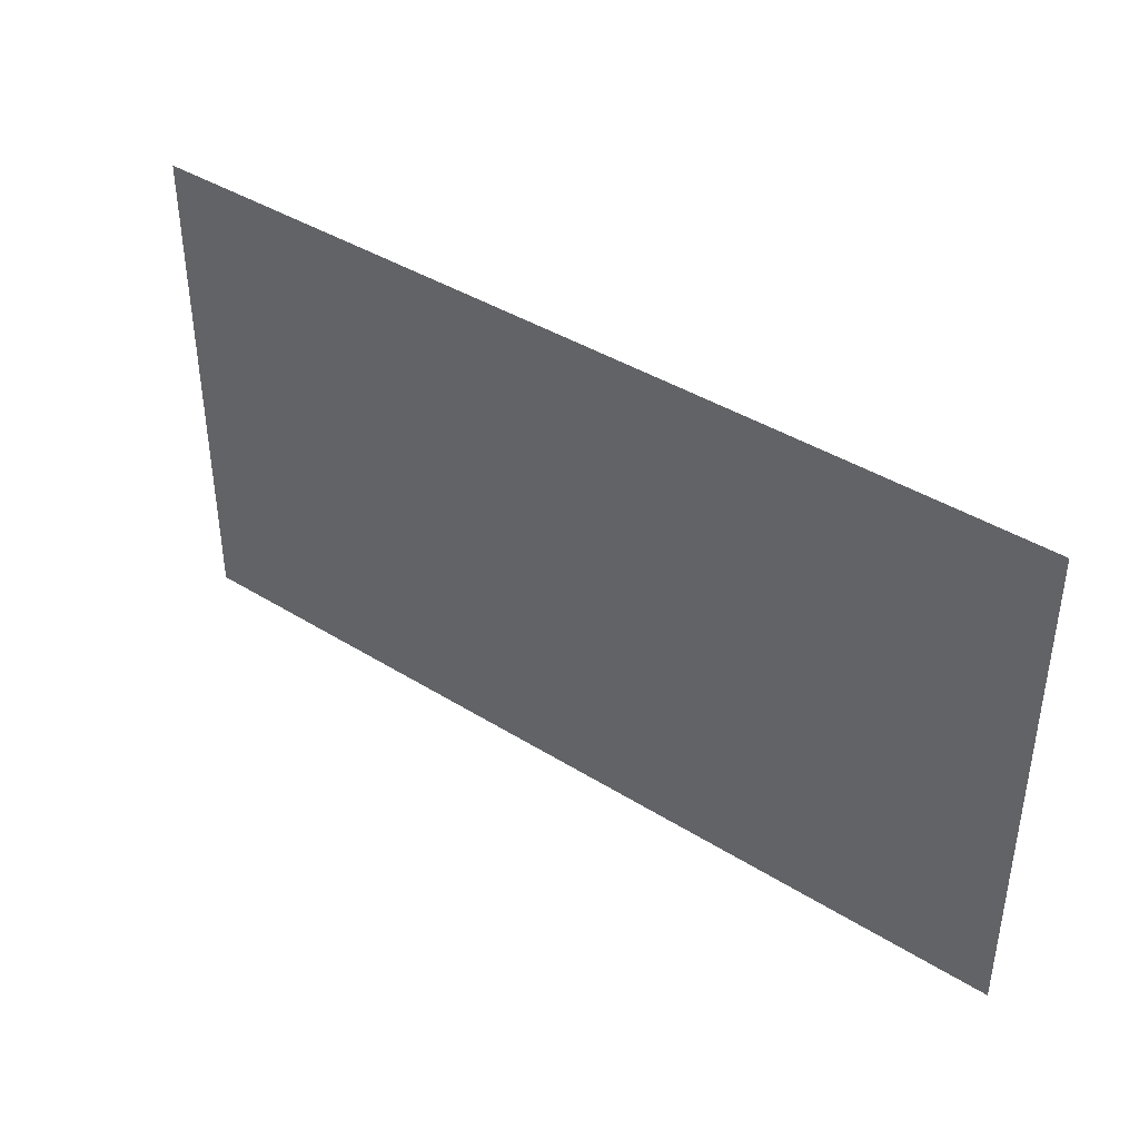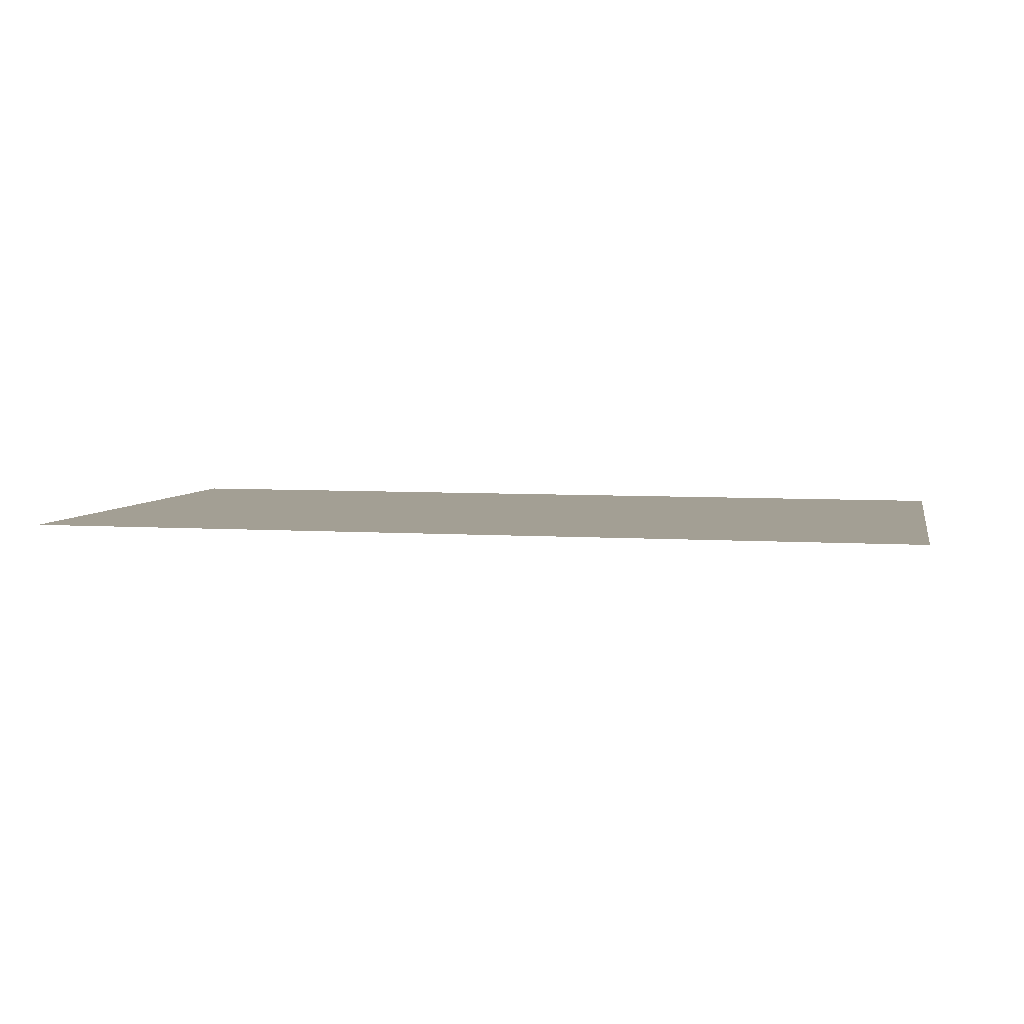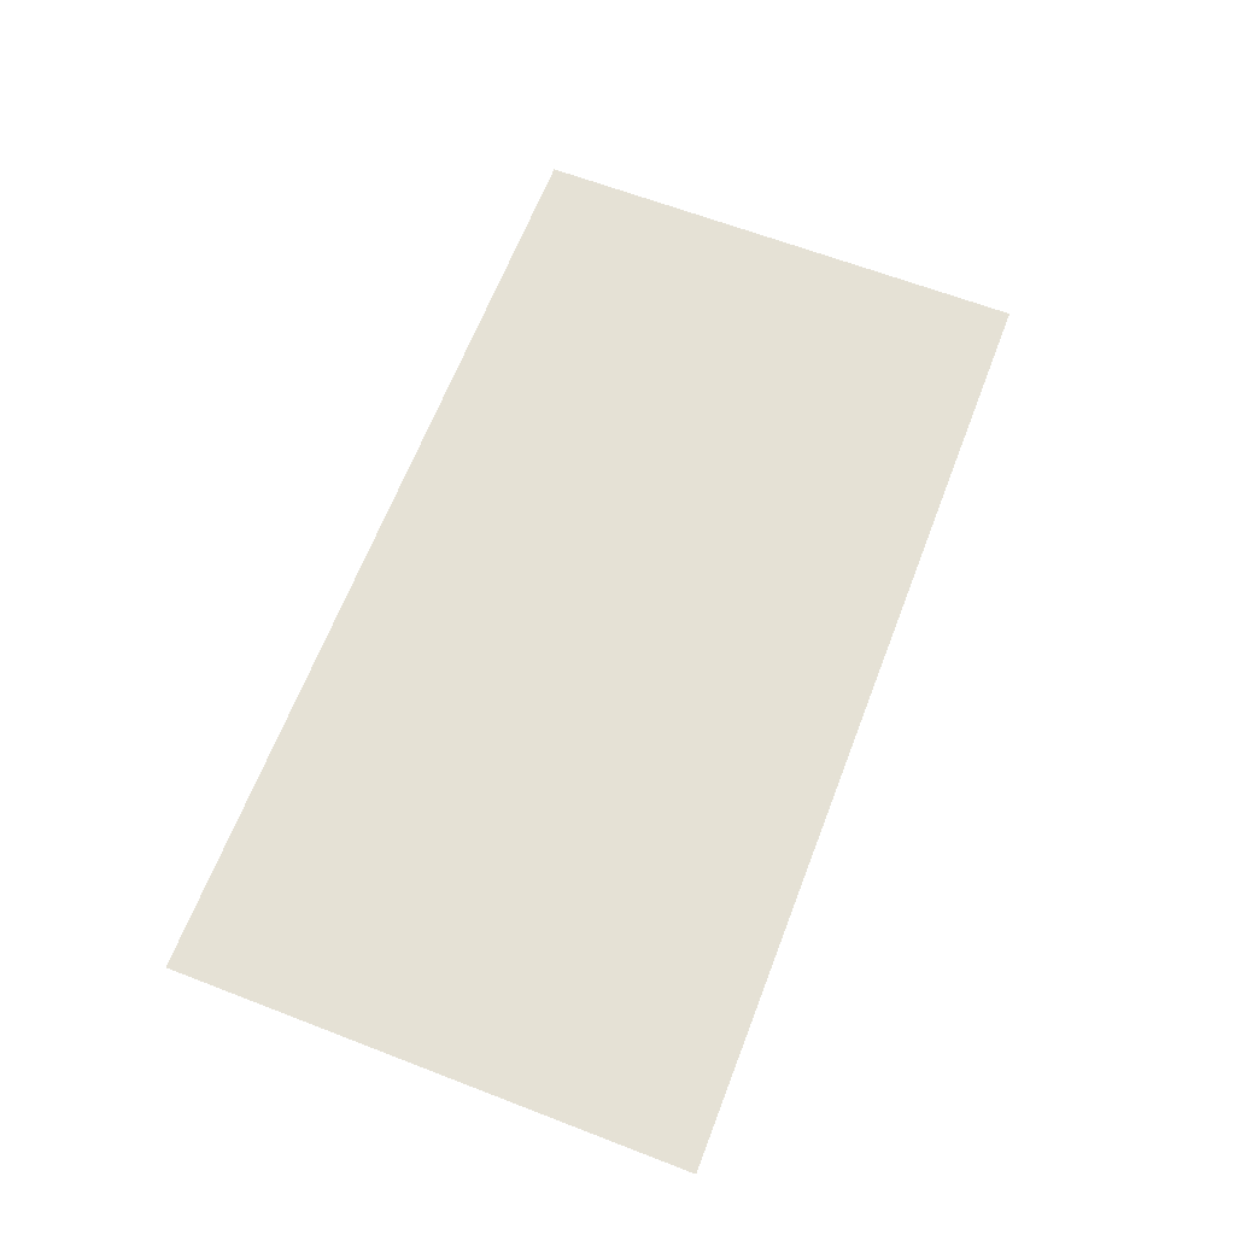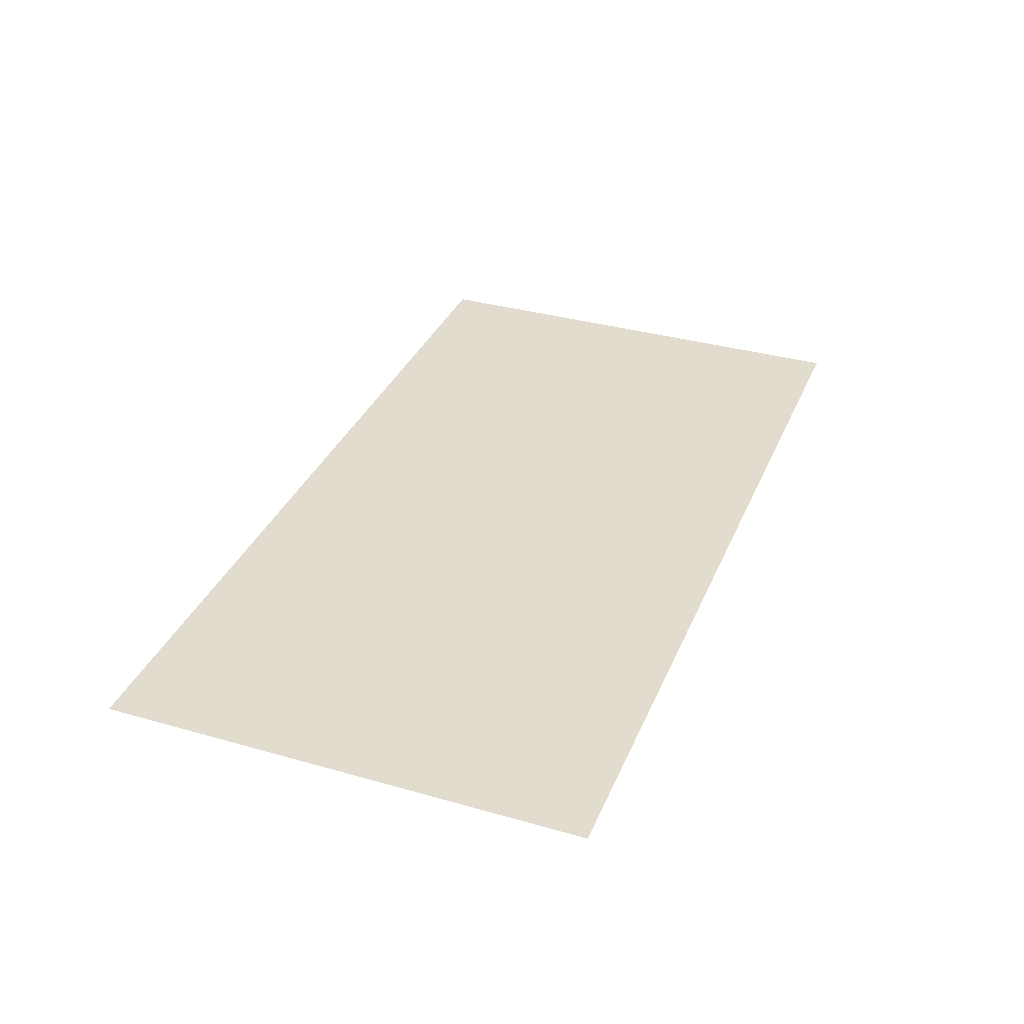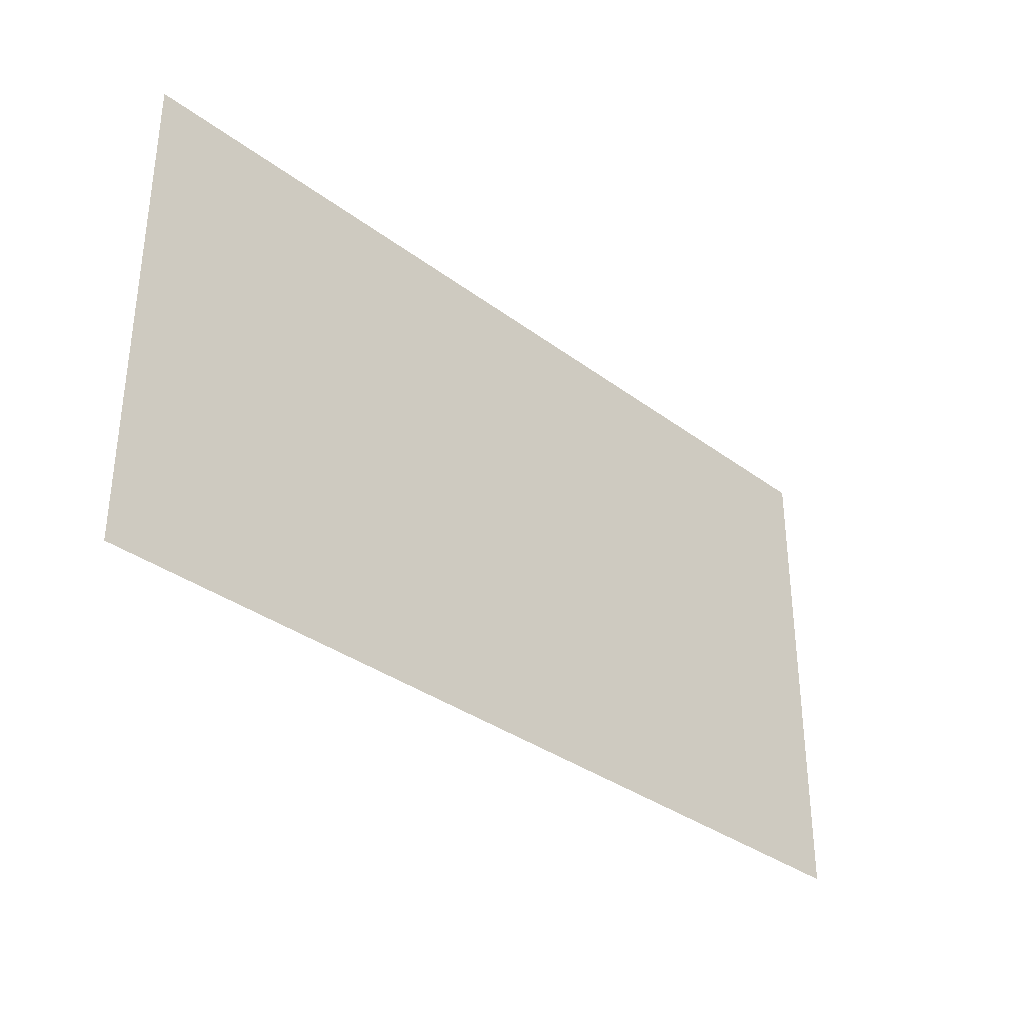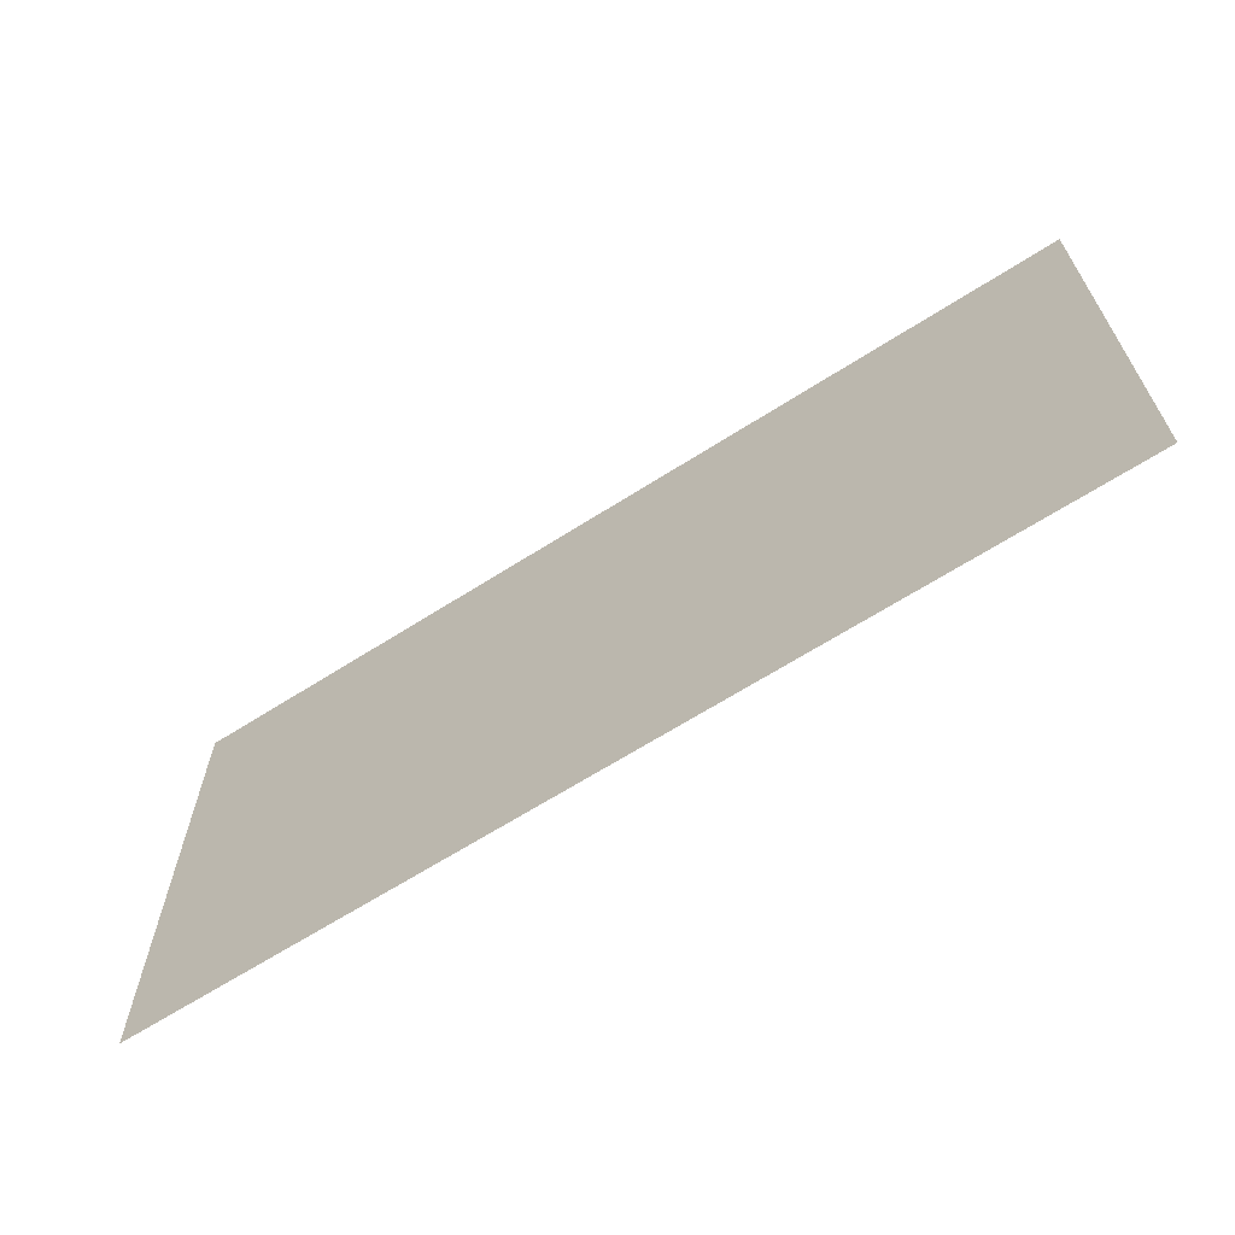
<metadata>
{"format":"obj","ext":"obj","renderer":"f3d","projection":"perspective","resolution":1024,"background":"white","views":[{"elev":40.3,"azim":37.6,"up":"+Z"},{"elev":5.3,"azim":12.1,"up":"+Y"},{"elev":65.1,"azim":-68.9,"up":"+Y"},{"elev":34.6,"azim":110.9,"up":"+Y"},{"elev":-34.1,"azim":-45.3,"up":"+Z"},{"elev":-65.0,"azim":-147.2,"up":"+Z"}]}
</metadata>
<code>
v  -2.52 0 0.6811
v  -2.52 0 1.362
v  -1.26 0 1.362
v  -1.26 0 0.6811
v  0 0 1.362
v  0 0 0.6811
v  1.26 0 1.362
v  1.26 0 0.6811
v  2.52 0 1.362
v  2.52 0 0.6811
v  -2.52 0 -0
v  -1.26 0 -0
v  0 0 -0
v  1.26 0 -0
v  2.52 0 -0
v  -2.52 0 -0.6811
v  -1.26 0 -0.6811
v  0 0 -0.6811
v  1.26 0 -0.6811
v  2.52 0 -0.6811
v  -2.52 0 -1.362
v  -1.26 0 -1.362
v  0 0 -1.362
v  1.26 0 -1.362
v  2.52 0 -1.362
o Plane001
g Plane001
f 1 2 3 4
f 4 3 5 6
f 6 5 7 8
f 8 7 9 10
f 11 1 4 12
f 12 4 6 13
f 13 6 8 14
f 14 8 10 15
f 16 11 12 17
f 17 12 13 18
f 18 13 14 19
f 19 14 15 20
f 21 16 17 22
f 22 17 18 23
f 23 18 19 24
f 24 19 20 25

</code>
